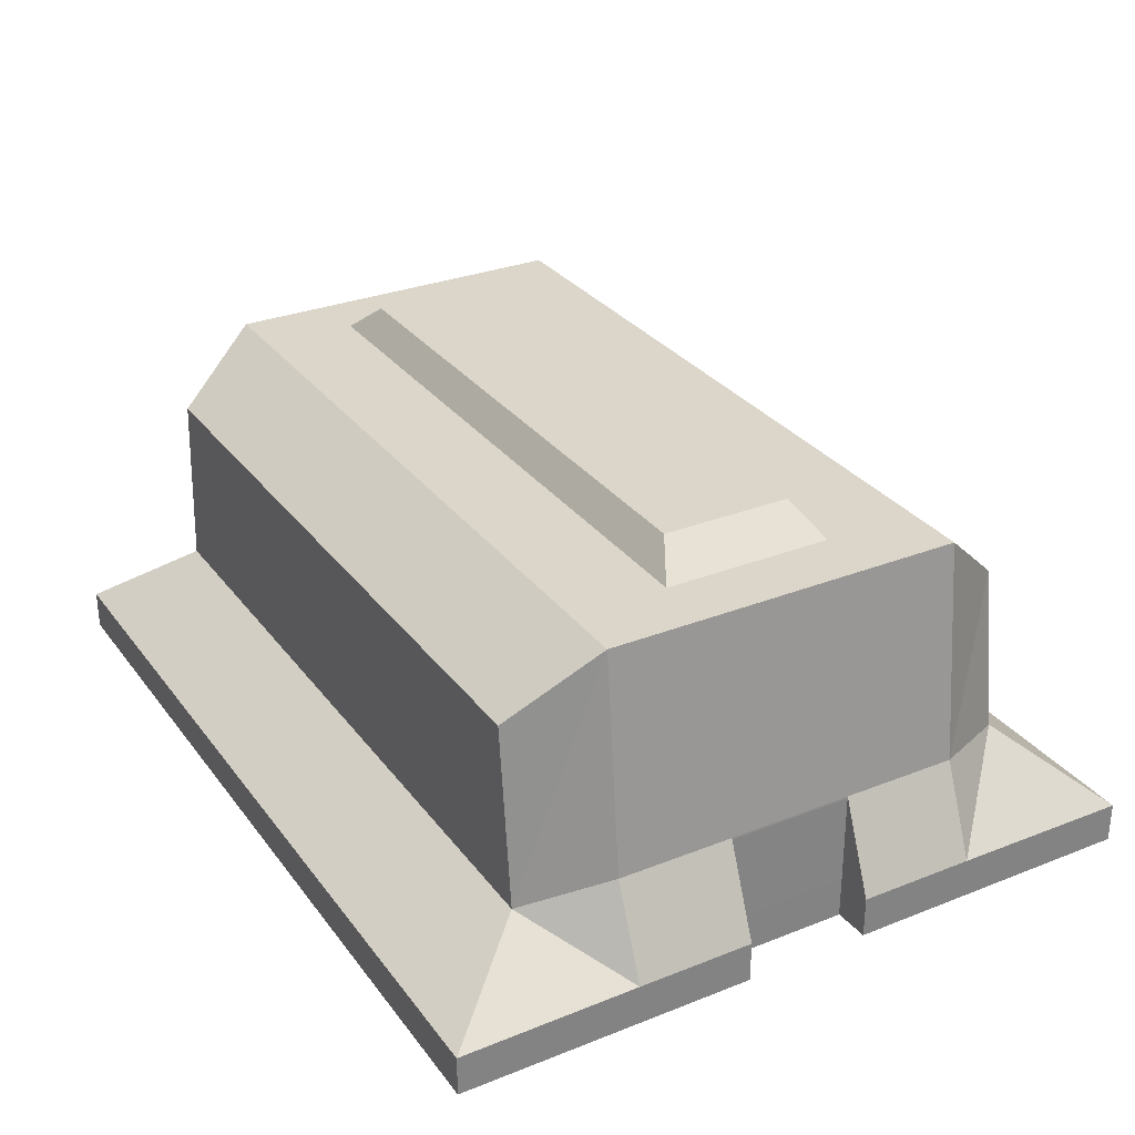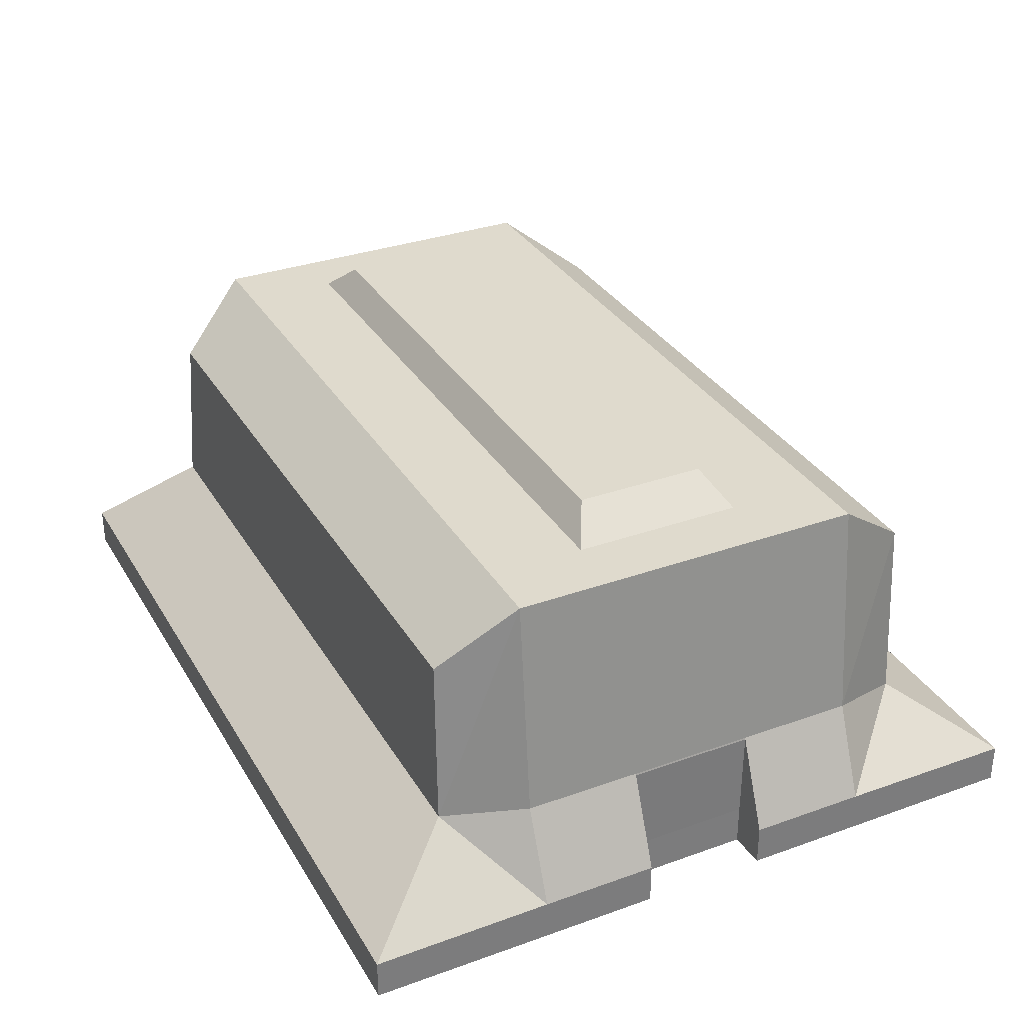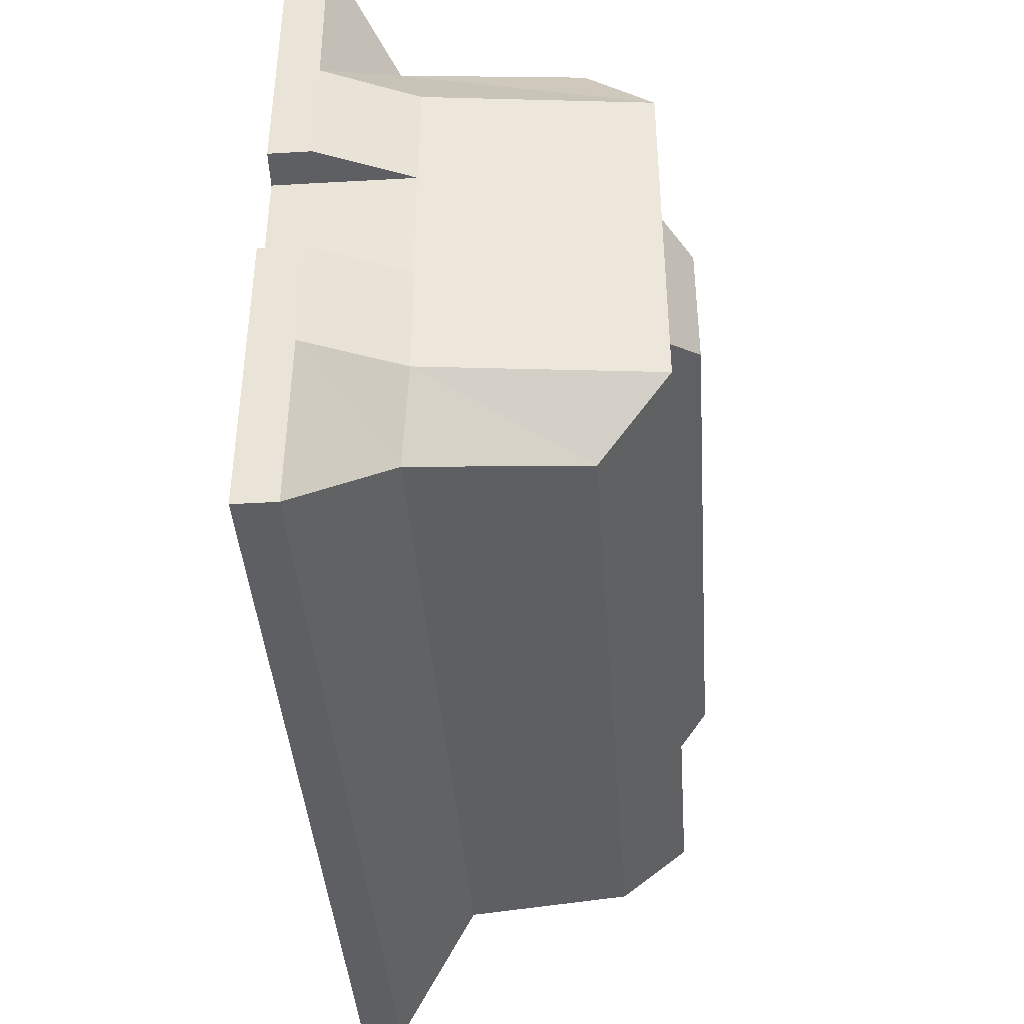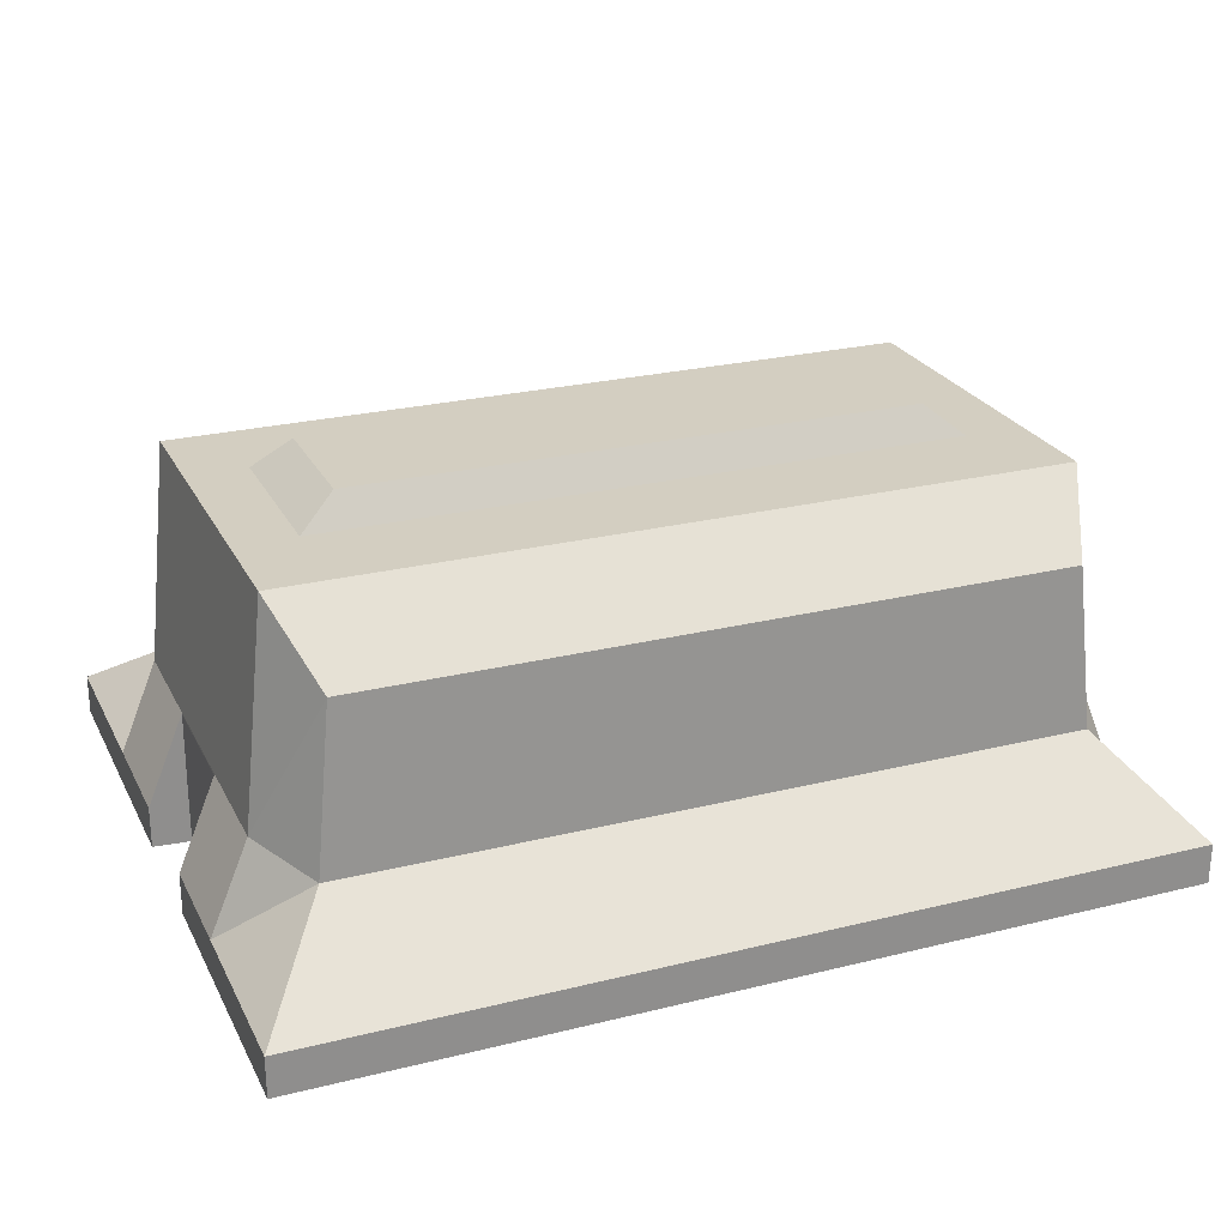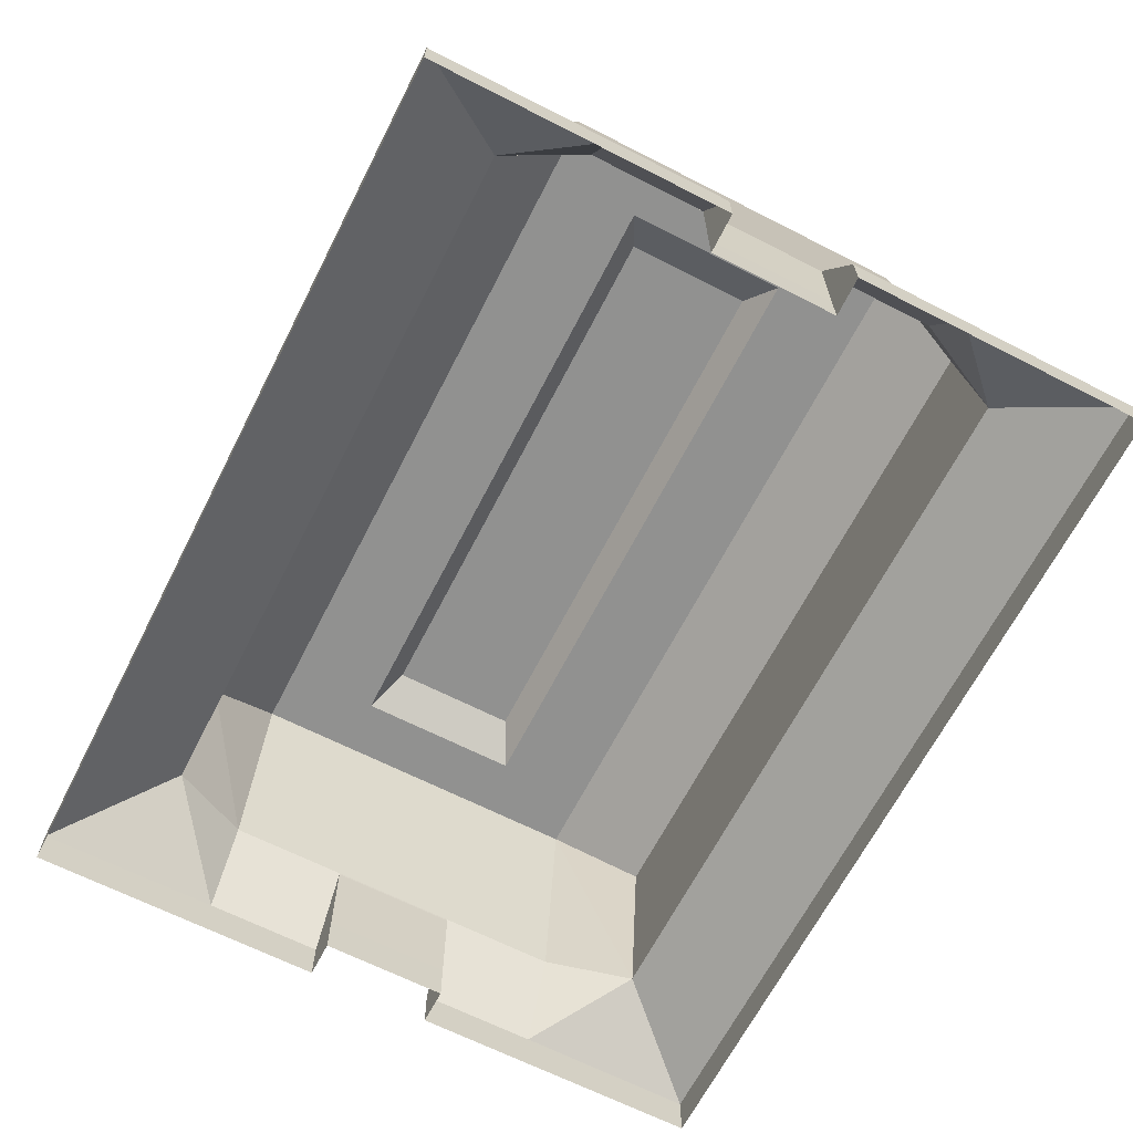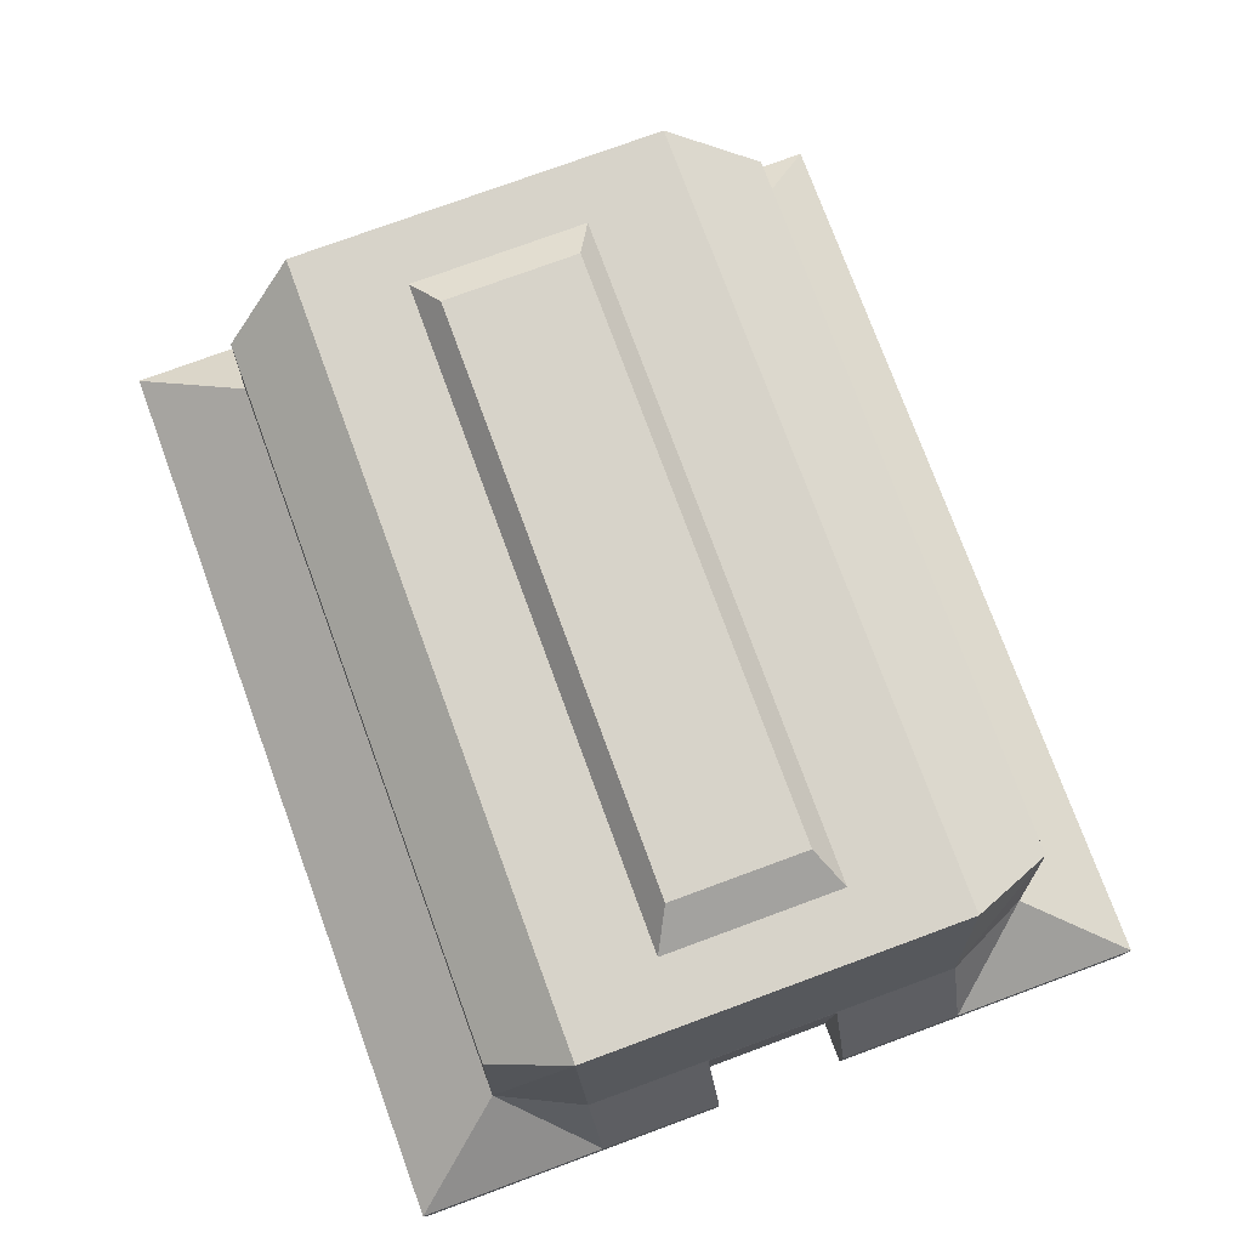
<metadata>
{"format":"obj","ext":"obj","renderer":"f3d","projection":"perspective","resolution":1024,"background":"white","views":[{"elev":30.0,"azim":60.1,"up":"+Y"},{"elev":32.6,"azim":-116.4,"up":"+Y"},{"elev":-40.9,"azim":94.1,"up":"+Z"},{"elev":25.0,"azim":158.1,"up":"+Y"},{"elev":-66.0,"azim":-117.1,"up":"+Y"},{"elev":76.3,"azim":-110.2,"up":"+Y"}]}
</metadata>
<code>
v  -15.74 13.13 11.99
v  -0.1306 13.13 11.99
v  -0.1306 16.11 8.13
v  -17.22 16.11 8.13
v  15.48 13.13 11.99
v  16.96 16.11 8.13
v  -12.84 17.46 2.947
v  -0.1306 17.46 2.947
v  -0.1306 17.46 0.0085
v  -12.84 17.46 0.0085
v  12.58 17.46 2.947
v  12.58 17.46 0.0085
v  -0.1306 17.46 -2.93
v  -12.84 17.46 -2.93
v  12.58 17.46 -2.93
v  -17.22 16.11 -8.113
v  -0.1306 16.11 -8.113
v  -0.1306 13.09 -11.42
v  -15.74 13.09 -11.42
v  16.96 16.11 -8.113
v  15.48 13.09 -11.42
v  -19.97 0.0832 16.25
v  -0.1306 0.0832 16.25
v  -0.1306 1.907 16.25
v  -19.97 1.907 16.25
v  19.71 0.0832 16.25
v  19.71 1.907 16.25
v  -0.1306 4.933 11.93
v  -16.49 4.933 11.93
v  16.23 4.933 11.93
v  19.71 0.0832 8.13
v  19.71 1.953 8.13
v  19.71 0.0832 2.844
v  19.71 1.953 2.844
v  18.01 -0.0007 -2.846
v  18.01 1.869 -2.846
v  18.01 1.869 0.0085
v  18.01 -0.0007 0.0085
v  19.71 0.0832 -8.113
v  19.71 0.0832 -16.23
v  19.71 1.907 -16.23
v  19.71 1.953 -8.113
v  17.98 6.122 8.13
v  17.98 6.122 2.844
v  17.99 6.038 -2.846
v  17.99 6.038 0.0085
v  16.23 5.685 -11.68
v  17.98 6.122 -8.113
v  17.98 6.122 0.0085
v  16.96 16.11 0.0085
v  17.98 6.122 -2.846
v  -0.1306 0.0832 -16.23
v  -0.1306 1.907 -16.23
v  -19.97 0.0832 -16.23
v  -19.97 1.907 -16.23
v  -0.1306 5.685 -11.68
v  -16.49 5.685 -11.68
v  -19.97 0.0832 -8.113
v  -19.97 1.953 -8.113
v  -19.97 0.0832 -2.846
v  -19.97 1.953 -2.846
v  -18.23 0.0021 2.844
v  -18.23 1.872 2.844
v  -18.23 1.872 0.0085
v  -18.23 0.0021 0.0085
v  -19.97 0.0832 8.13
v  -19.97 1.953 8.13
v  -18.25 6.122 -8.113
v  -18.25 6.122 -2.846
v  -18.26 6.041 2.844
v  -18.26 6.041 0.0085
v  -18.25 6.122 8.13
v  -18.25 6.122 0.0085
v  -17.22 16.11 0.0085
v  -18.25 6.122 2.844
v  -0.1306 16.11 3.839
v  -14.5 16.11 3.839
v  14.24 16.11 3.839
v  14.24 16.11 0.0085
v  14.24 16.11 -3.822
v  -0.1306 16.11 -3.822
v  -14.5 16.11 -3.822
v  -14.5 16.11 0.0085
v  19.71 1.953 -2.846
v  19.71 0.0832 -2.846
v  -18.23 1.872 -2.846
v  -18.23 0.0021 -2.846
v  -18.26 6.041 -2.846
v  18.01 1.869 2.844
v  18.01 -0.0007 2.844
v  17.99 6.038 2.844
v  -19.97 1.953 2.844
v  -19.97 0.0832 2.844
g Box001
f 1 2 3
f 3 4 1
f 2 5 6
f 6 3 2
f 7 8 9
f 9 10 7
f 8 11 12
f 12 9 8
f 10 9 13
f 13 14 10
f 9 12 15
f 15 13 9
f 16 17 18
f 18 19 16
f 17 20 21
f 21 18 17
f 22 23 24
f 24 25 22
f 23 26 27
f 27 24 23
f 25 24 28
f 28 29 25
f 24 27 30
f 30 28 24
f 29 28 2
f 2 1 29
f 28 30 5
f 5 2 28
f 26 31 32
f 32 27 26
f 33 34 32
f 32 31 33
f 35 36 37
f 37 38 35
f 39 40 41
f 41 42 39
f 30 27 32
f 32 43 30
f 34 44 43
f 43 32 34
f 36 45 46
f 46 37 36
f 42 41 47
f 47 48 42
f 30 43 6
f 6 5 30
f 44 49 50
f 43 44 50
f 43 50 6
f 51 48 20
f 49 51 20
f 49 20 50
f 48 47 21
f 21 20 48
f 40 52 53
f 53 41 40
f 52 54 55
f 55 53 52
f 41 53 56
f 56 47 41
f 53 55 57
f 57 56 53
f 47 56 18
f 18 21 47
f 56 57 19
f 19 18 56
f 54 58 59
f 59 55 54
f 60 61 59
f 59 58 60
f 62 63 64
f 64 65 62
f 66 22 25
f 25 67 66
f 57 55 59
f 59 68 57
f 61 69 68
f 68 59 61
f 63 70 71
f 71 64 63
f 67 25 29
f 29 72 67
f 57 68 16
f 16 19 57
f 69 73 74
f 68 69 74
f 68 74 16
f 75 72 4
f 73 75 4
f 73 4 74
f 72 29 1
f 1 4 72
f 4 3 76
f 76 77 4
f 3 6 78
f 78 76 3
f 6 50 79
f 79 78 6
f 50 20 80
f 80 79 50
f 20 17 81
f 81 80 20
f 17 16 82
f 82 81 17
f 16 74 83
f 83 82 16
f 74 4 77
f 77 83 74
f 77 76 8
f 8 7 77
f 76 78 11
f 11 8 76
f 78 79 12
f 12 11 78
f 79 80 15
f 15 12 79
f 80 81 13
f 13 15 80
f 81 82 14
f 14 13 81
f 82 83 10
f 10 14 82
f 83 77 7
f 7 10 83
f 39 42 84
f 84 85 39
f 42 48 51
f 51 84 42
f 65 64 86
f 86 87 65
f 64 71 88
f 88 86 64
f 38 37 89
f 89 90 38
f 37 46 91
f 91 89 37
f 66 67 92
f 92 93 66
f 67 72 75
f 75 92 67
f 85 84 36
f 36 35 85
f 84 51 45
f 45 36 84
f 51 49 46
f 46 45 51
f 49 44 91
f 91 46 49
f 91 44 34
f 34 89 91
f 34 33 90
f 90 89 34
f 93 92 63
f 63 62 93
f 92 75 70
f 70 63 92
f 75 73 71
f 71 70 75
f 73 69 88
f 88 71 73
f 88 69 61
f 61 86 88
f 61 60 87
f 87 86 61

</code>
